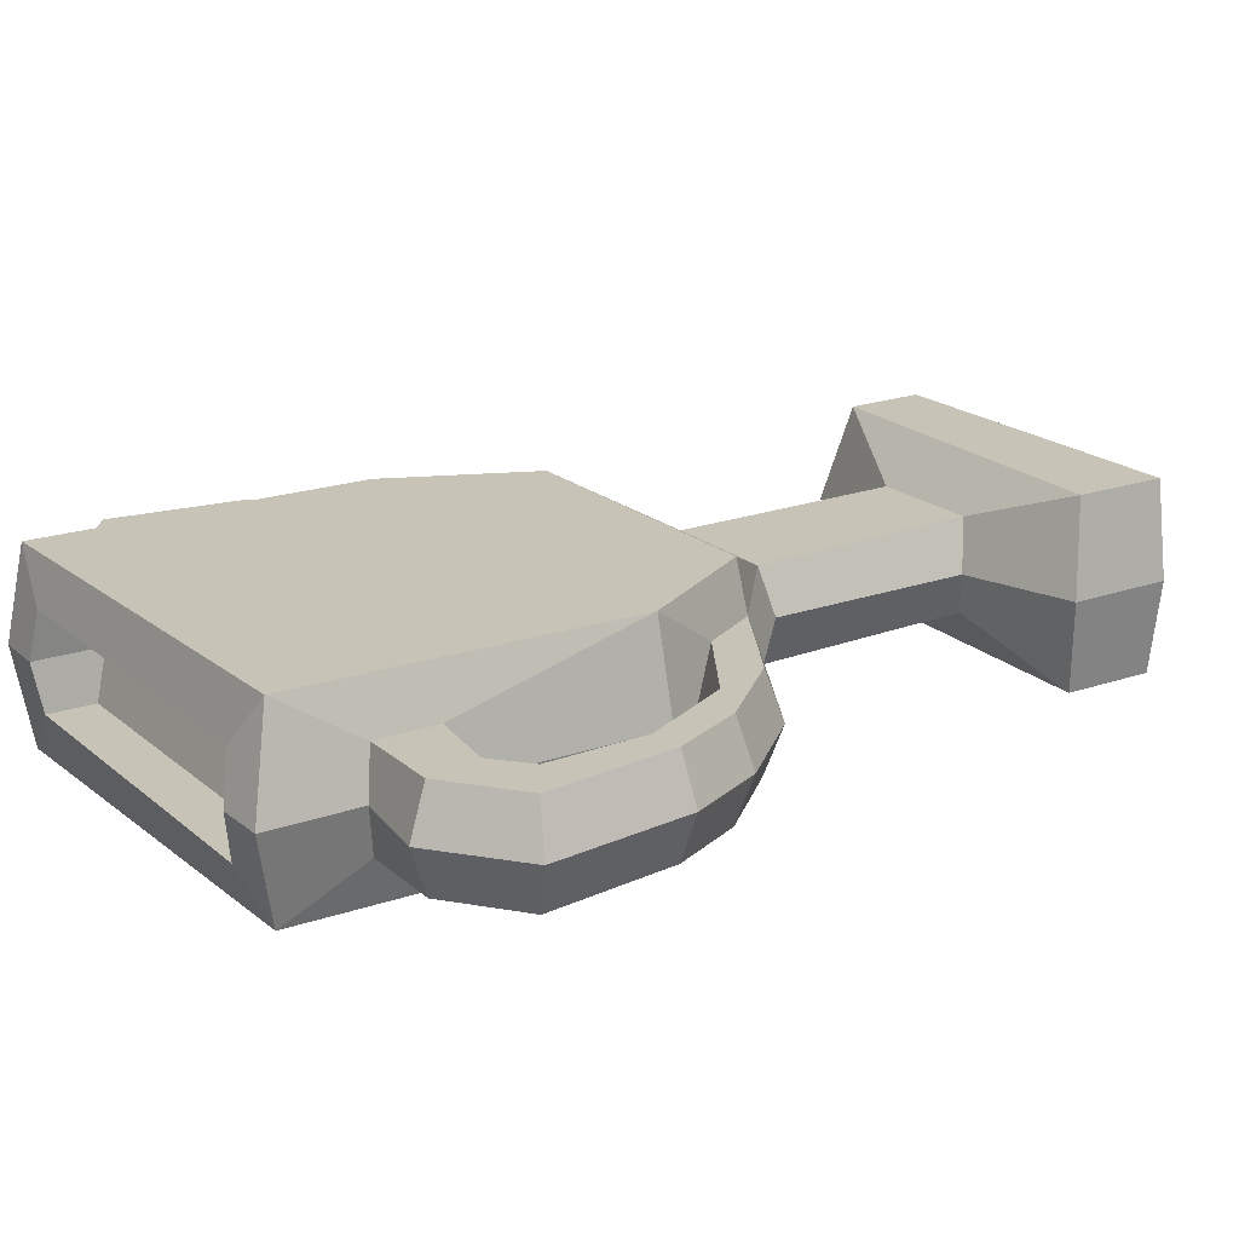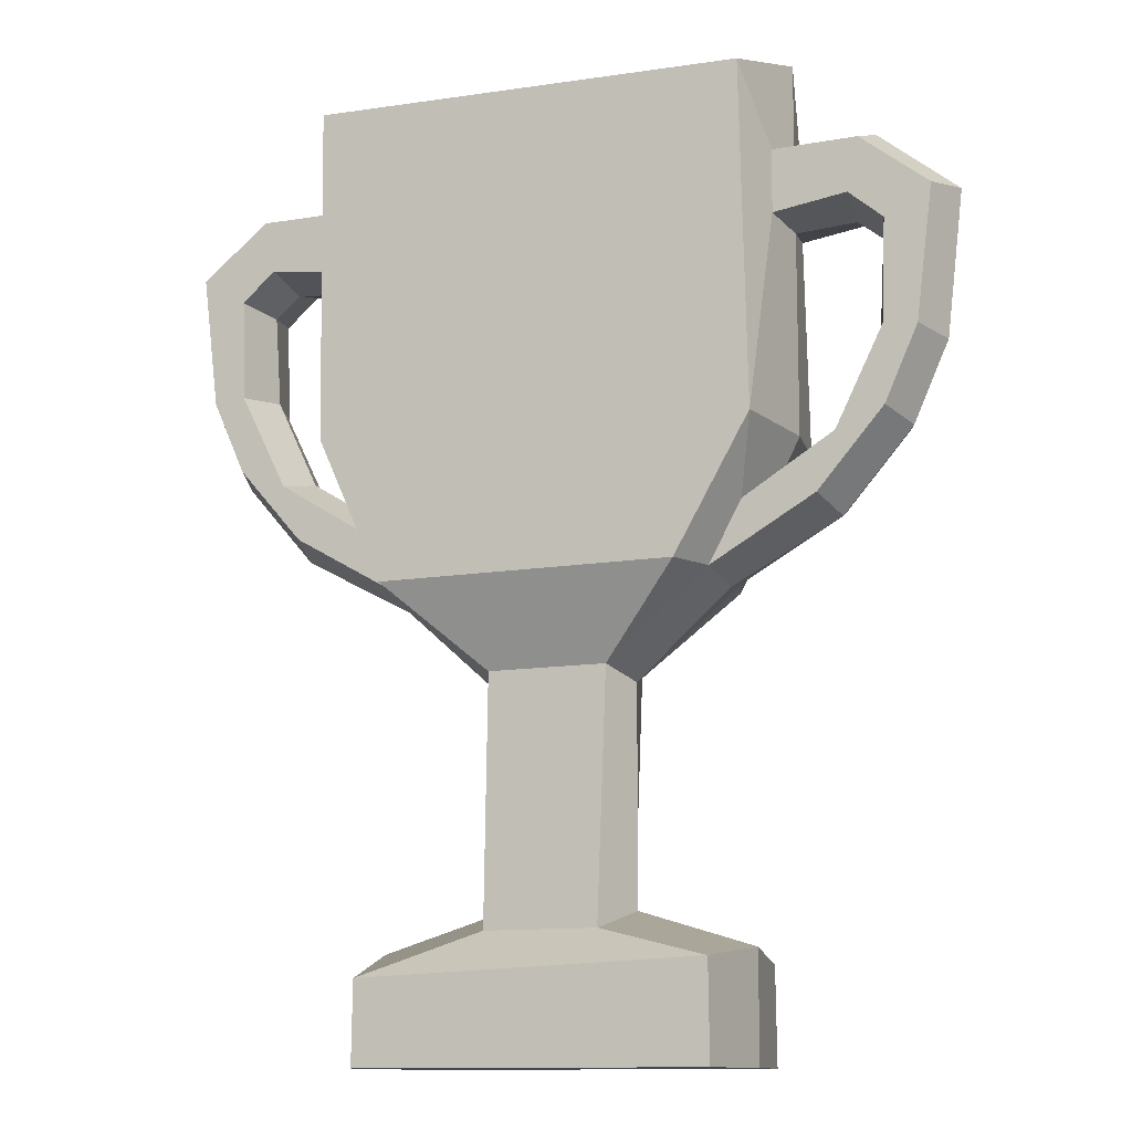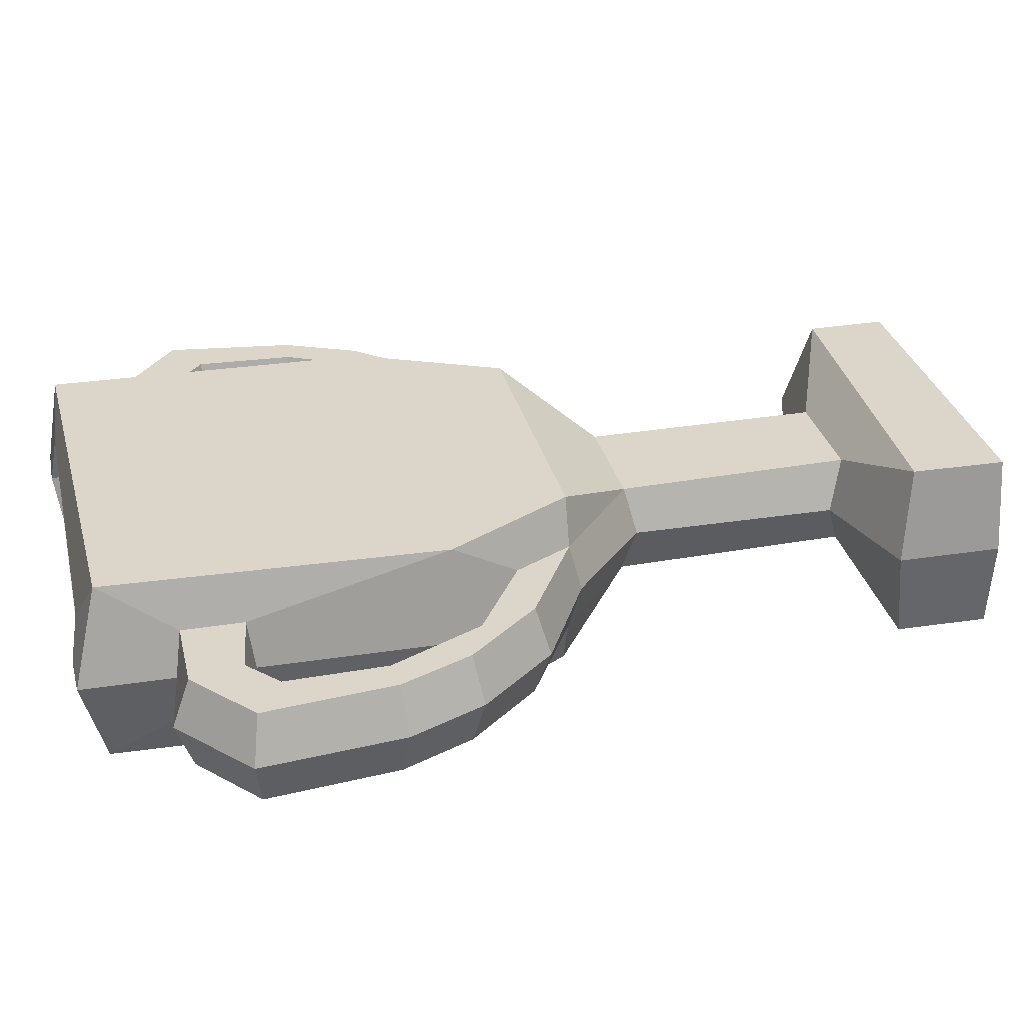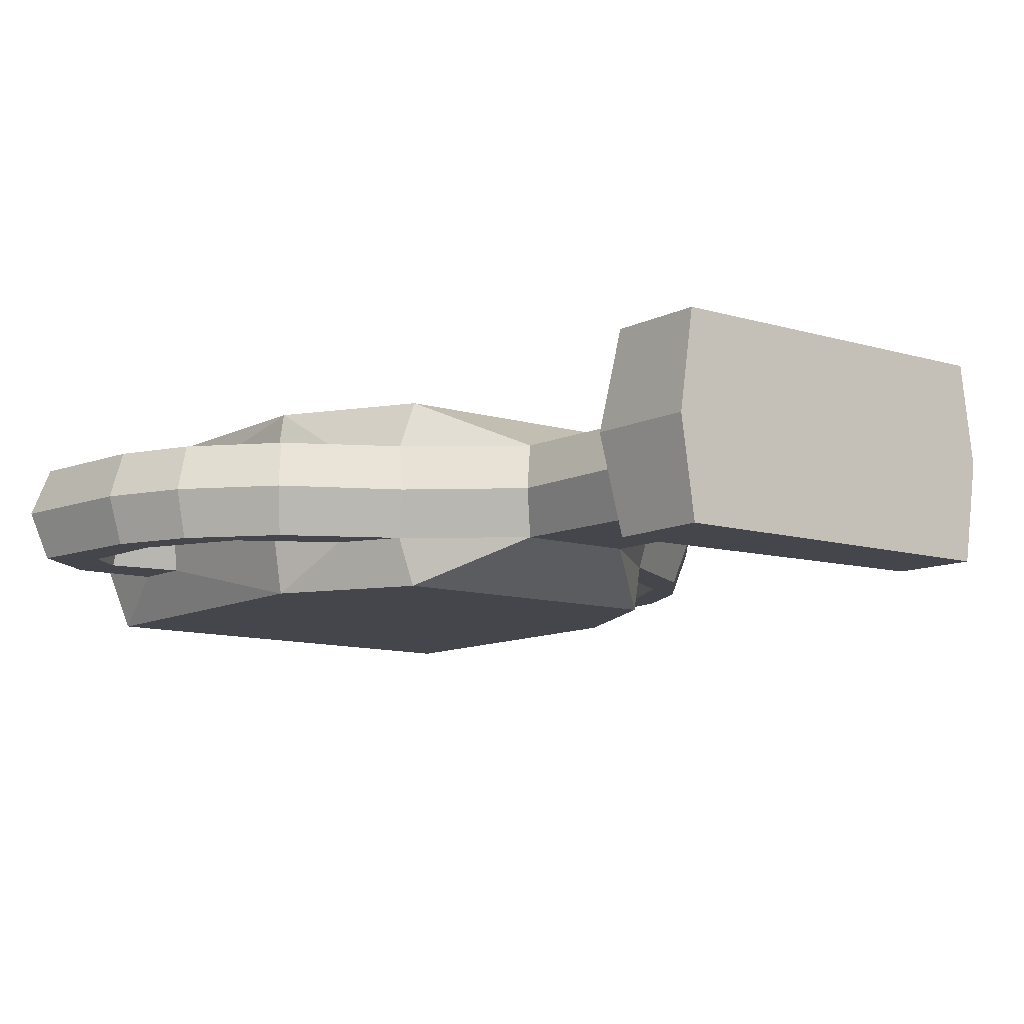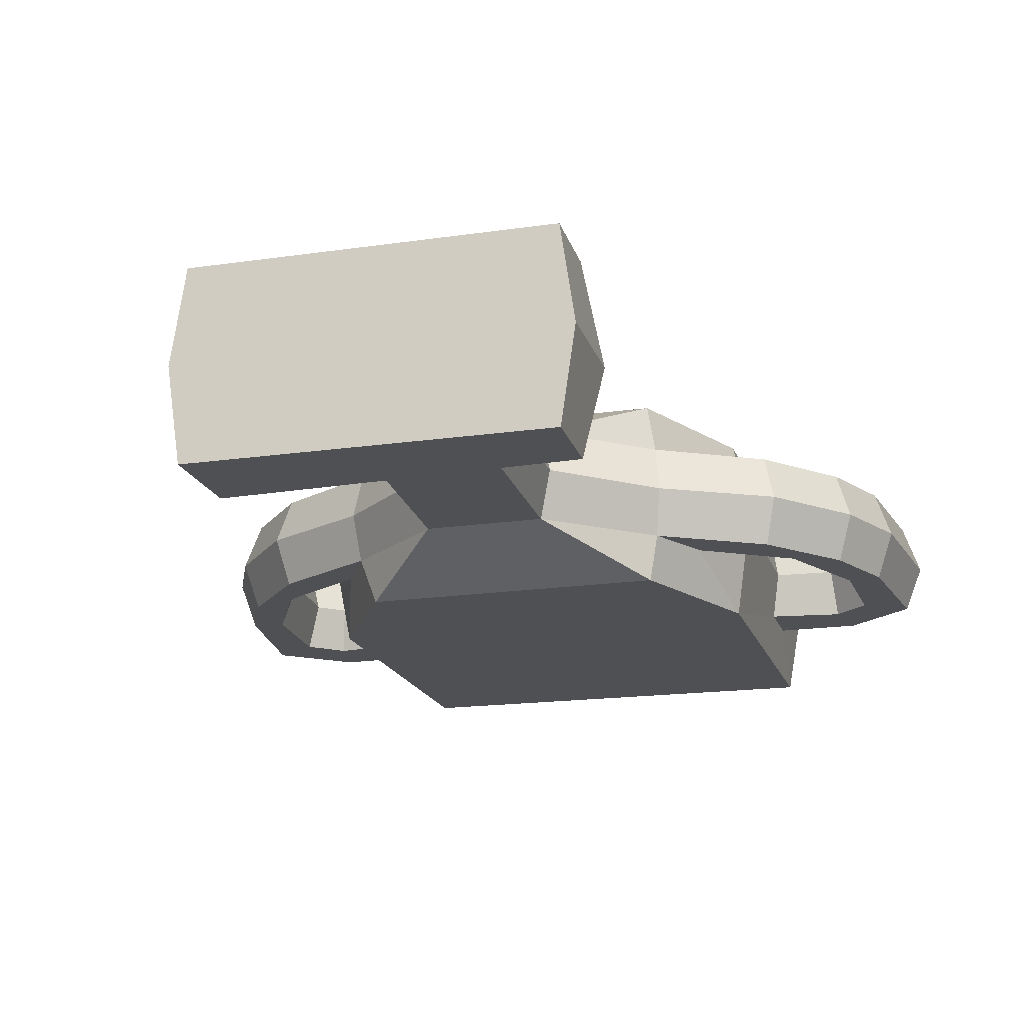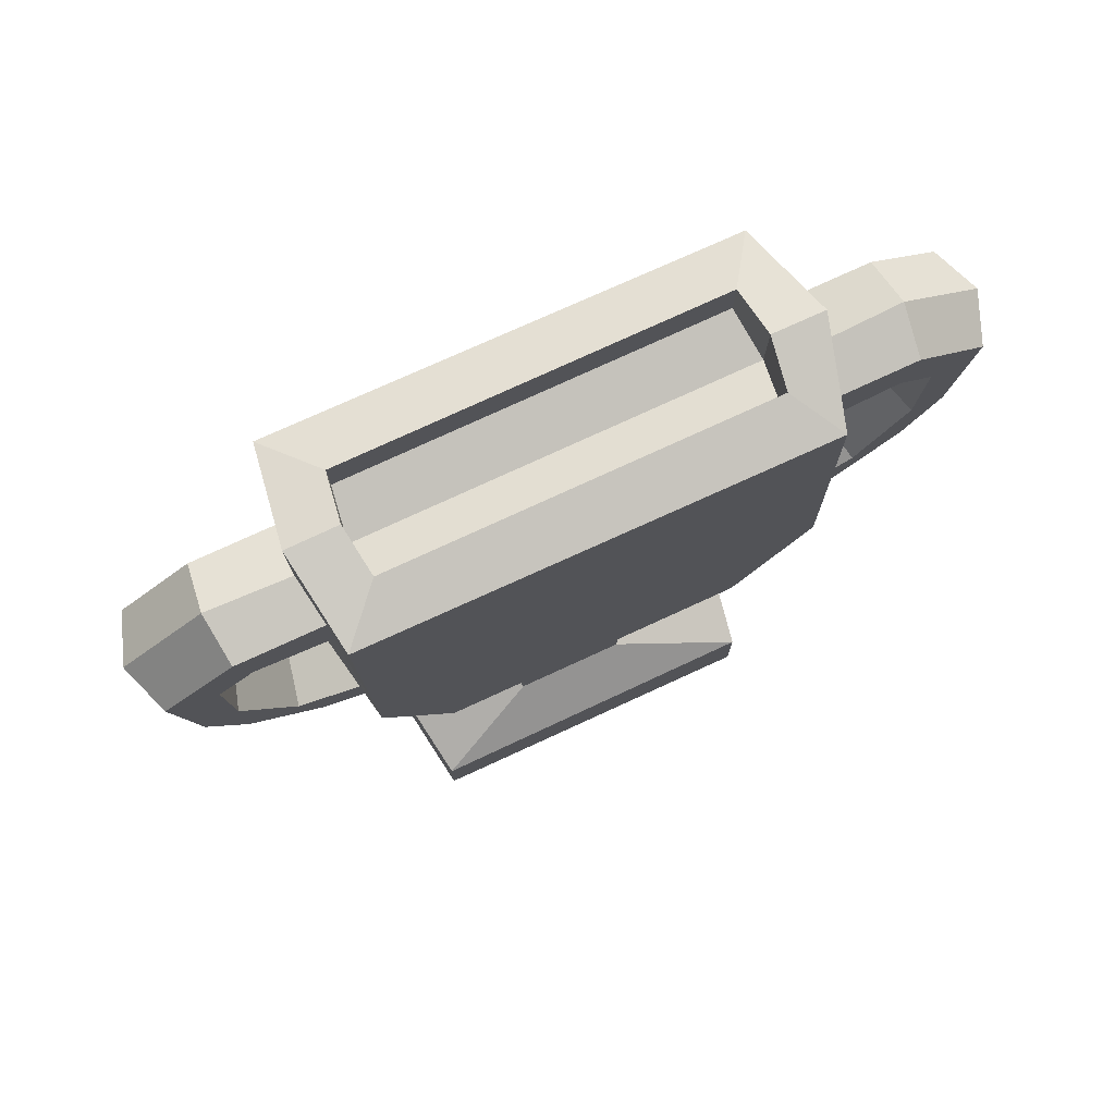
<metadata>
{"format":"obj","ext":"obj","renderer":"f3d","projection":"perspective","resolution":1024,"background":"white","views":[{"elev":19.8,"azim":-123.5,"up":"+Z"},{"elev":-11.8,"azim":-157.4,"up":"+Y"},{"elev":29.7,"azim":-103.0,"up":"+Z"},{"elev":-10.1,"azim":-38.1,"up":"+Z"},{"elev":-18.7,"azim":15.5,"up":"+Z"},{"elev":77.6,"azim":155.4,"up":"+Y"}]}
</metadata>
<code>
v -8.945 18.96 4
v 9.41 19.42 4
v 7.356 -20 4
v -7.356 -20 4
v -9.257 4.636 4
v 9.257 5.295 4
v -6.822 -0.8744 2
v 6.822 -0.8744 2
v -2.522 -4.455 2
v 2.522 -4.455 2
v -2.13 -14.72 2
v 2.68 -14.72 2
v -7.312 -15.96 4
v 7.312 -16.56 4
v -6.087 -0.8744 4
v 6.486 -0.8744 4
v 9.685 15.77 2
v 14.03 4.845 2
v 13.21 15.8 2
v 16.09 13.52 2
v 15.41 7.937 2
v 11.24 1.654 2
v -9.685 15.77 2
v -14.03 4.845 2
v -13.21 15.8 2
v -16.09 13.52 2
v -15.41 7.937 2
v -11.24 1.654 2
v 9.663 13.14 2
v 12.03 4.025 2
v 8.214 1.681 2
v 12.74 13.57 2
v 14.19 12.34 2
v 14.04 8.076 2
v -9.663 13.14 2
v -12.03 4.025 2
v -8.214 1.681 2
v -12.74 13.57 2
v -14.19 12.34 2
v -14.04 8.076 2
v 9.999 20 -0
v 9.999 16.06 -0
v -7.943 -20 -0
v -7.943 -15.46 -0
v -9.999 4.454 -0
v -9.999 12.85 0
v 9.999 4.454 0
v 9.303 3.074 -0
v 7.054 -1.388 0
v 3.055 -4.947 0
v -3.055 -4.947 -0
v -7.054 -1.388 0
v 3.055 -13.98 0
v -3.055 -13.98 0
v 7.943 -15.46 0
v 7.943 -20 -0
v -9.999 20 -0
v 13.42 16.54 -0
v 16.81 13.81 -0
v 16.11 7.744 -0
v 14.64 4.454 -0
v 11.71 1.082 -0
v -9.999 16.06 0
v -13.42 16.54 0
v -16.81 13.81 0
v -16.11 7.744 0
v -14.64 4.454 -0
v -11.71 1.082 -0
v 9.999 12.85 -0
v 12.57 12.99 -0
v 13.67 12.11 -0
v 13.4 8.243 -0
v 11.58 4.454 -0
v -9.303 3.074 -0
v -12.57 12.99 -0
v -13.67 12.11 -0
v -13.4 8.243 -0
v -11.58 4.454 -0
v -8.945 18.96 -4
v 9.41 19.42 -4
v 7.356 -20 -4
v -7.356 -20 -4
v -9.257 4.636 -4
v 9.257 5.295 -4
v -6.822 -0.8744 -2
v 6.822 -0.8744 -2
v -2.522 -4.455 -2
v 2.522 -4.455 -2
v -2.13 -14.72 -2
v 2.68 -14.72 -2
v -7.312 -15.96 -4
v 7.312 -16.56 -4
v -6.087 -0.8744 -4
v 6.486 -0.8744 -4
v 9.685 15.77 -2
v 14.03 4.845 -2
v 13.21 15.8 -2
v 16.09 13.52 -2
v 15.41 7.937 -2
v 11.24 1.654 -2
v -9.685 15.77 -2
v -14.03 4.845 -2
v -13.21 15.8 -2
v -16.09 13.52 -2
v -15.41 7.937 -2
v -11.24 1.654 -2
v 9.663 13.14 -2
v 12.03 4.025 -2
v 8.214 1.681 -2
v 12.74 13.57 -2
v 14.19 12.34 -2
v 14.04 8.076 -2
v -9.663 13.14 -2
v -12.03 4.025 -2
v -8.214 1.681 -2
v -12.74 13.57 -2
v -14.19 12.34 -2
v -14.04 8.076 -2
v 7.878 20.04 -0
v -7.878 20.04 -0
v -7.594 19.72 2
v 7.594 19.72 2
v 7.594 19.72 -2
v -7.594 19.72 -2
v 7.878 17.13 -0
v -7.878 17.13 -0
v -7.594 17.69 2
v 7.594 17.69 2
v 7.594 17.69 -2
v -7.594 17.69 -2
f 1 5 6 2
f 5 15 16 6
f 15 9 10 16
f 9 11 12 10
f 11 13 14 12
f 13 4 3 14
f 1 23 35 5
f 6 29 17 2
f 5 37 7 15
f 8 31 6 16
f 7 9 15
f 10 8 16
f 32 19 17 29
f 30 22 18
f 40 27 24 36
f 37 36 28 7
f 33 20 19 32
f 23 25 38 35
f 34 21 20 33
f 38 25 26 39
f 18 21 34 30
f 39 26 27 40
f 8 22 30 31
f 28 36 24
f 2 17 42 41
f 4 13 44 43
f 5 35 46 45
f 6 31 48 47
f 8 10 50 49
f 9 7 52 51
f 10 12 53 50
f 11 9 51 54
f 12 14 55 53
f 13 11 54 44
f 14 3 56 55
f 43 56 3 4
f 125 126 127 128
f 17 19 58 42
f 19 20 59 58
f 20 21 60 59
f 21 18 61 60
f 18 22 62 61
f 22 8 49 62
f 23 1 57 63
f 25 23 63 64
f 26 25 64 65
f 27 26 65 66
f 24 27 66 67
f 28 24 67 68
f 7 28 68 52
f 29 6 47 69
f 32 29 69 70
f 33 32 70 71
f 34 33 71 72
f 30 34 72 73
f 31 30 73 48
f 37 5 45 74
f 35 38 75 46
f 38 39 76 75
f 39 40 77 76
f 40 36 78 77
f 36 37 74 78
f 79 80 84 83
f 83 84 94 93
f 93 94 88 87
f 87 88 90 89
f 89 90 92 91
f 91 92 81 82
f 79 83 113 101
f 84 80 95 107
f 83 93 85 115
f 86 94 84 109
f 85 93 87
f 88 94 86
f 110 107 95 97
f 108 96 100
f 118 114 102 105
f 115 85 106 114
f 111 110 97 98
f 101 113 116 103
f 112 111 98 99
f 116 117 104 103
f 96 108 112 99
f 117 118 105 104
f 86 109 108 100
f 106 102 114
f 80 41 42 95
f 82 43 44 91
f 83 45 46 113
f 84 47 48 109
f 86 49 50 88
f 87 51 52 85
f 88 50 53 90
f 89 54 51 87
f 90 53 55 92
f 91 44 54 89
f 92 55 56 81
f 43 82 81 56
f 125 129 130 126
f 95 42 58 97
f 97 58 59 98
f 98 59 60 99
f 99 60 61 96
f 96 61 62 100
f 100 62 49 86
f 101 63 57 79
f 103 64 63 101
f 104 65 64 103
f 105 66 65 104
f 102 67 66 105
f 106 68 67 102
f 85 52 68 106
f 107 69 47 84
f 110 70 69 107
f 111 71 70 110
f 112 72 71 111
f 108 73 72 112
f 109 48 73 108
f 115 74 45 83
f 113 46 75 116
f 116 75 76 117
f 117 76 77 118
f 118 77 78 114
f 114 78 74 115
f 57 1 121 120
f 1 2 122 121
f 2 41 119 122
f 41 80 123 119
f 80 79 124 123
f 79 57 120 124
f 120 121 127 126
f 121 122 128 127
f 122 119 125 128
f 119 123 129 125
f 123 124 130 129
f 124 120 126 130

</code>
